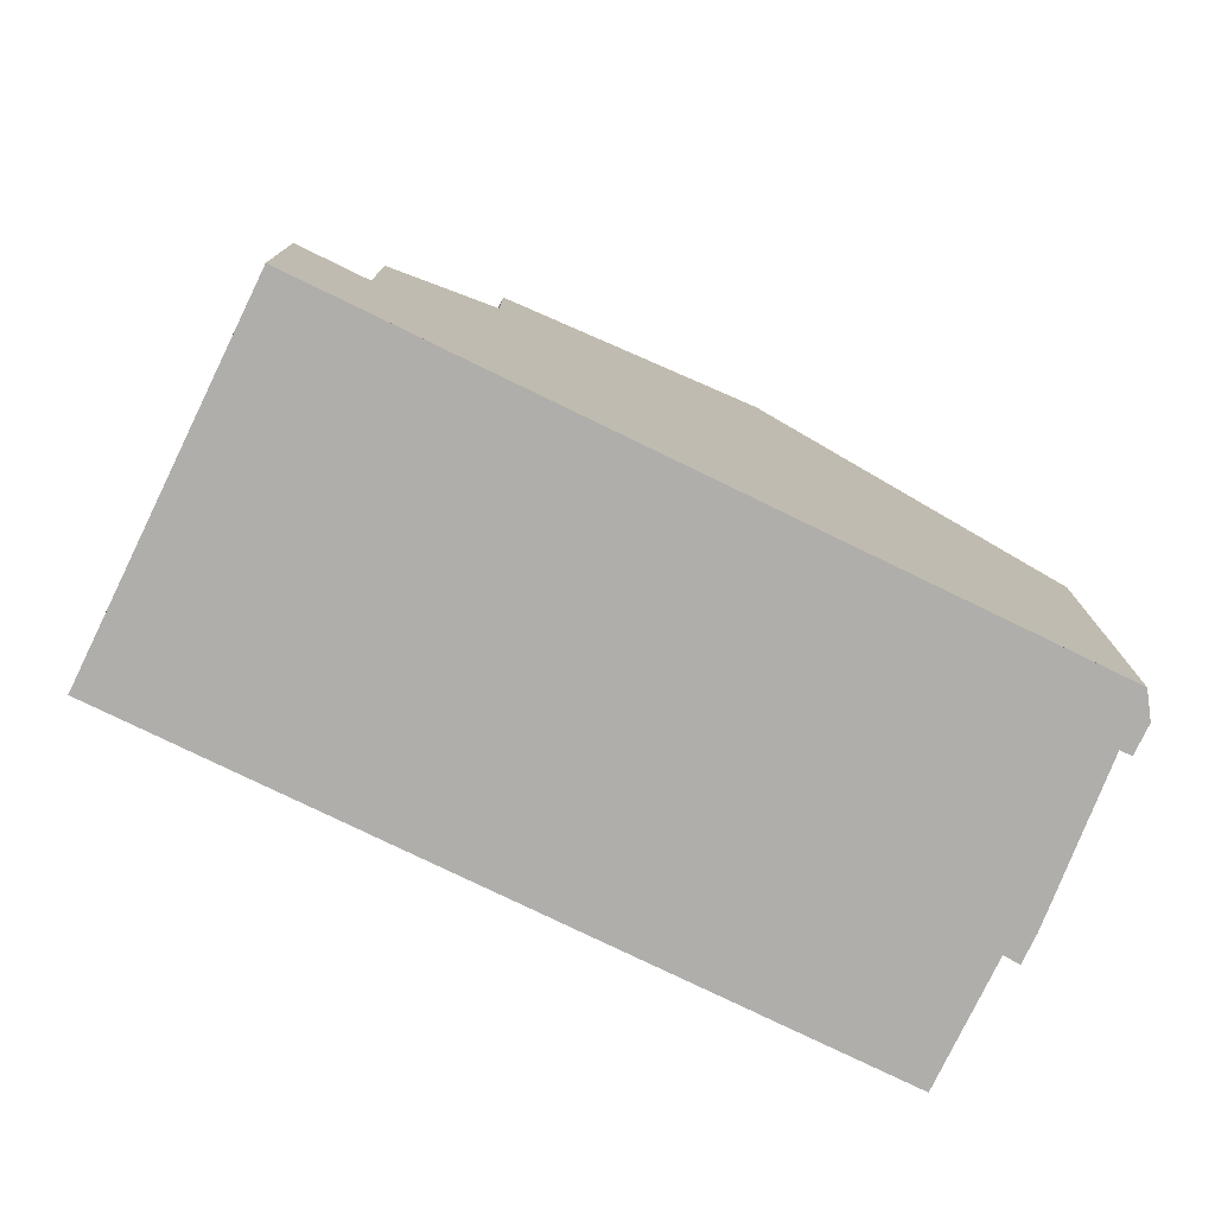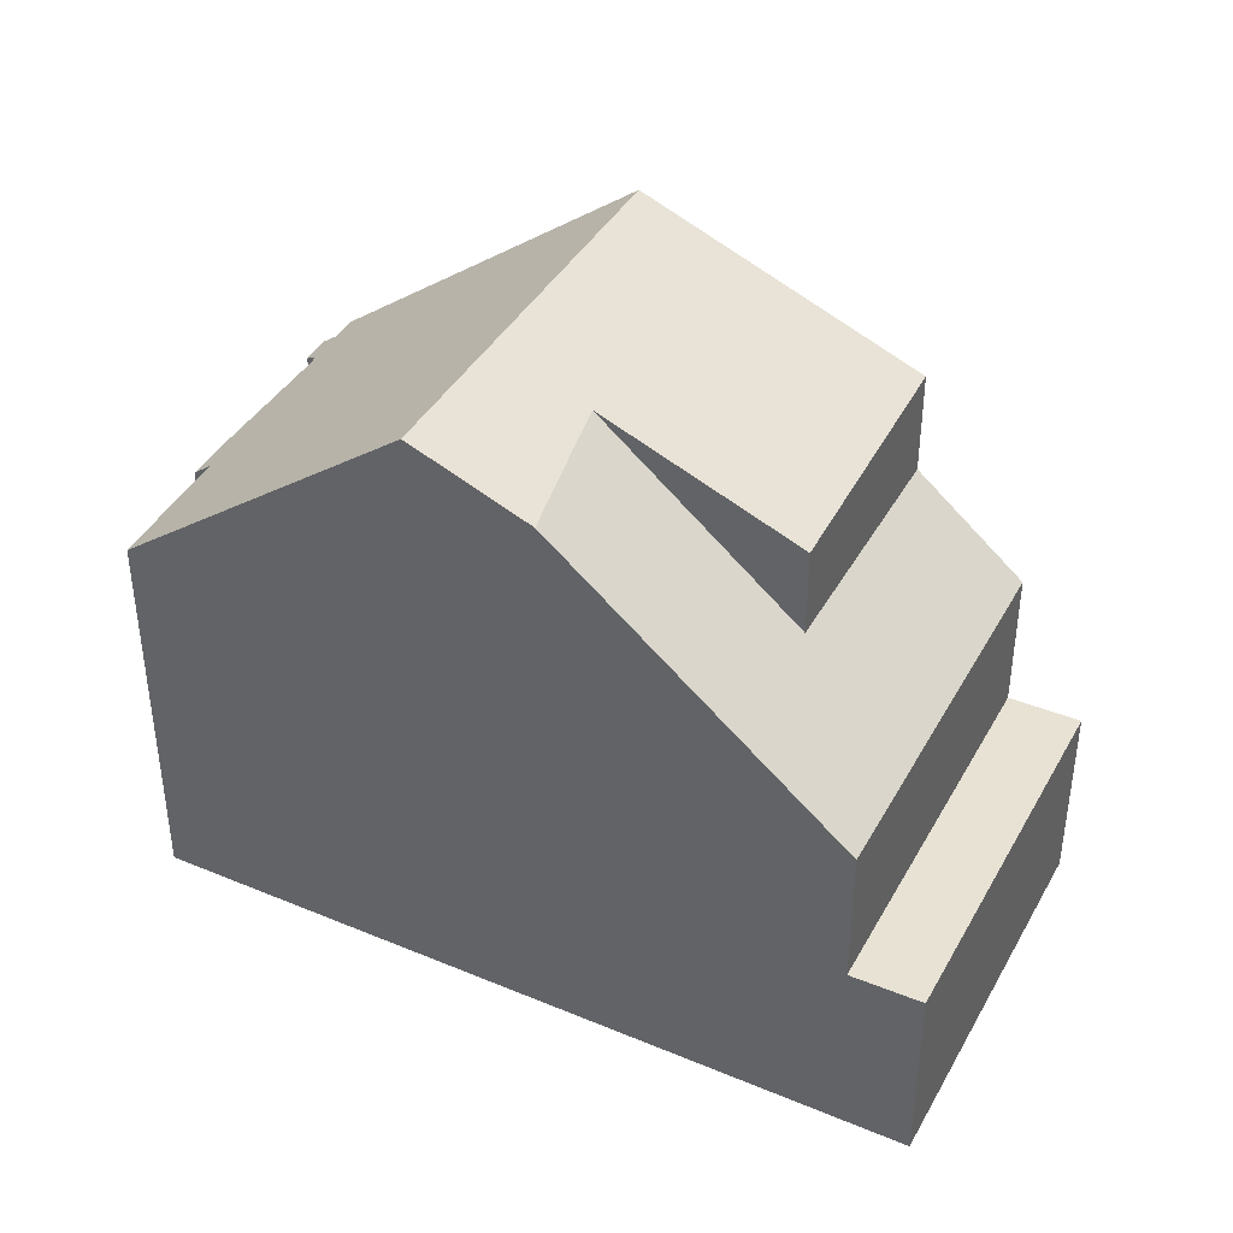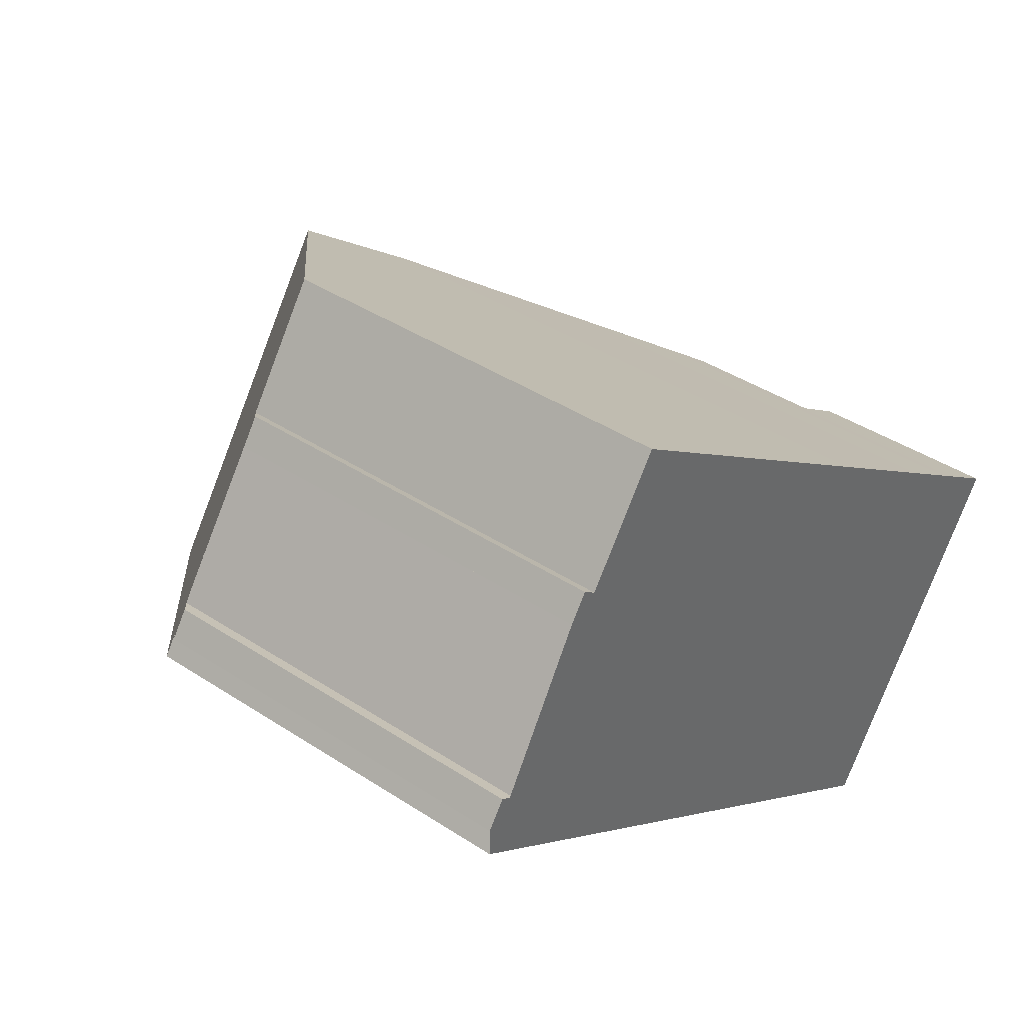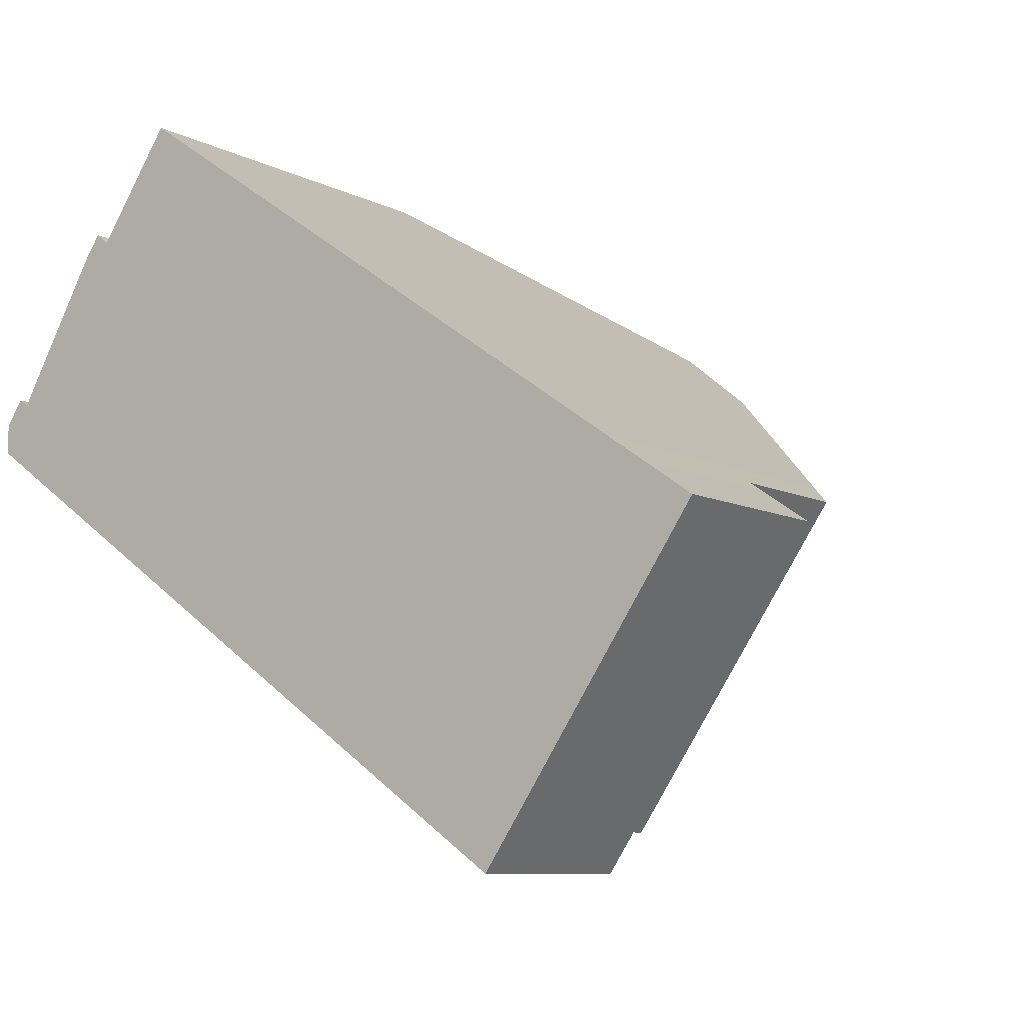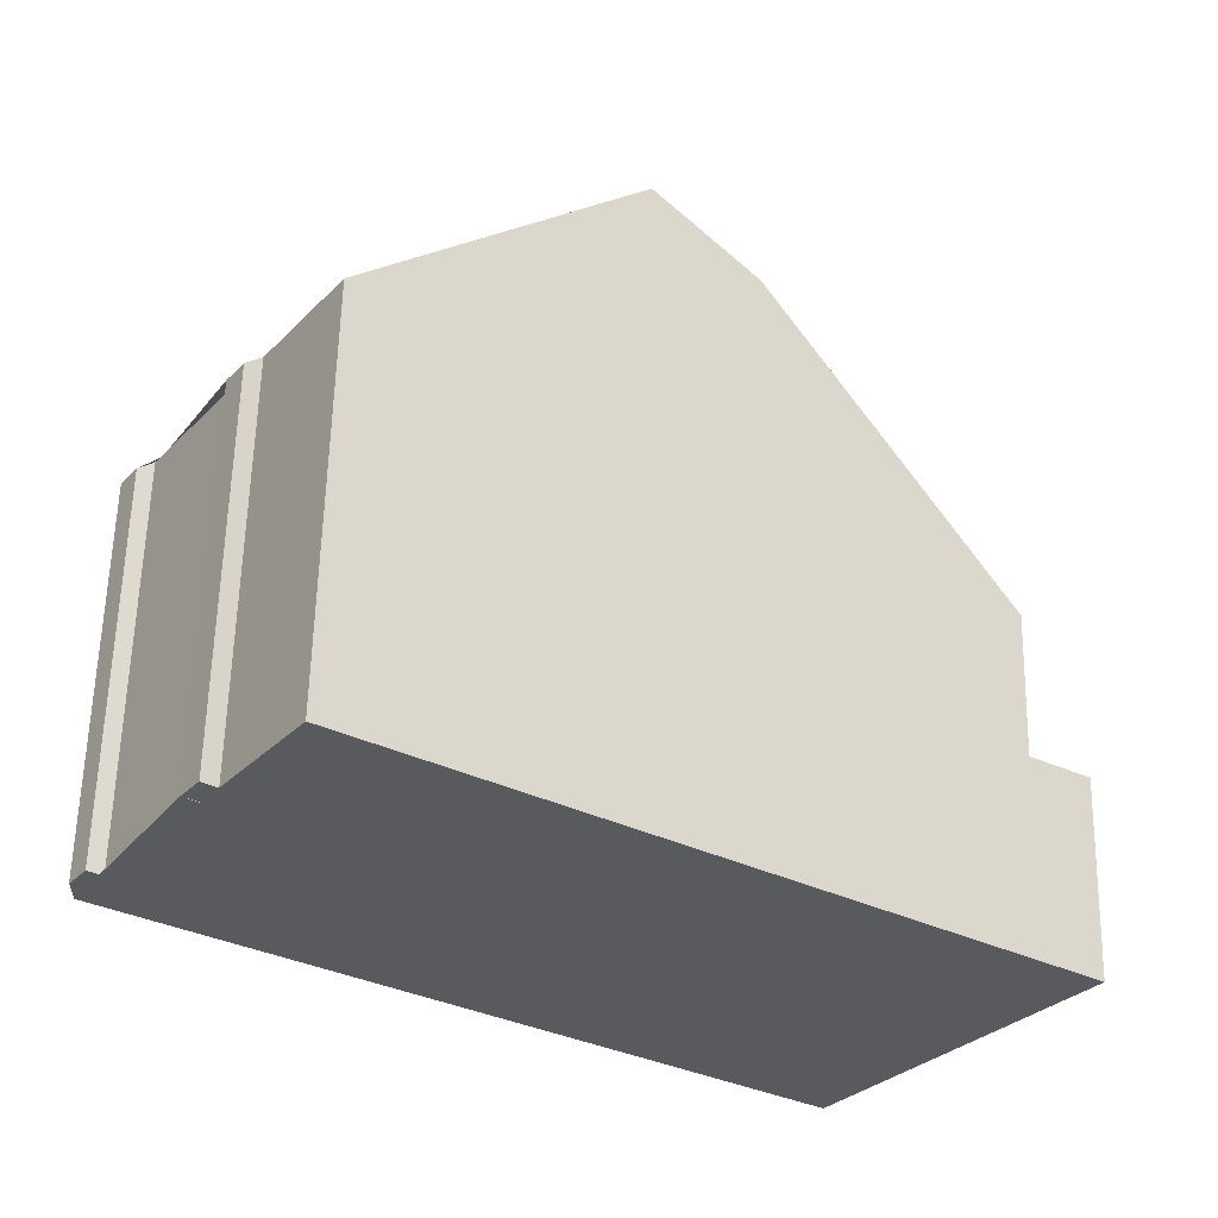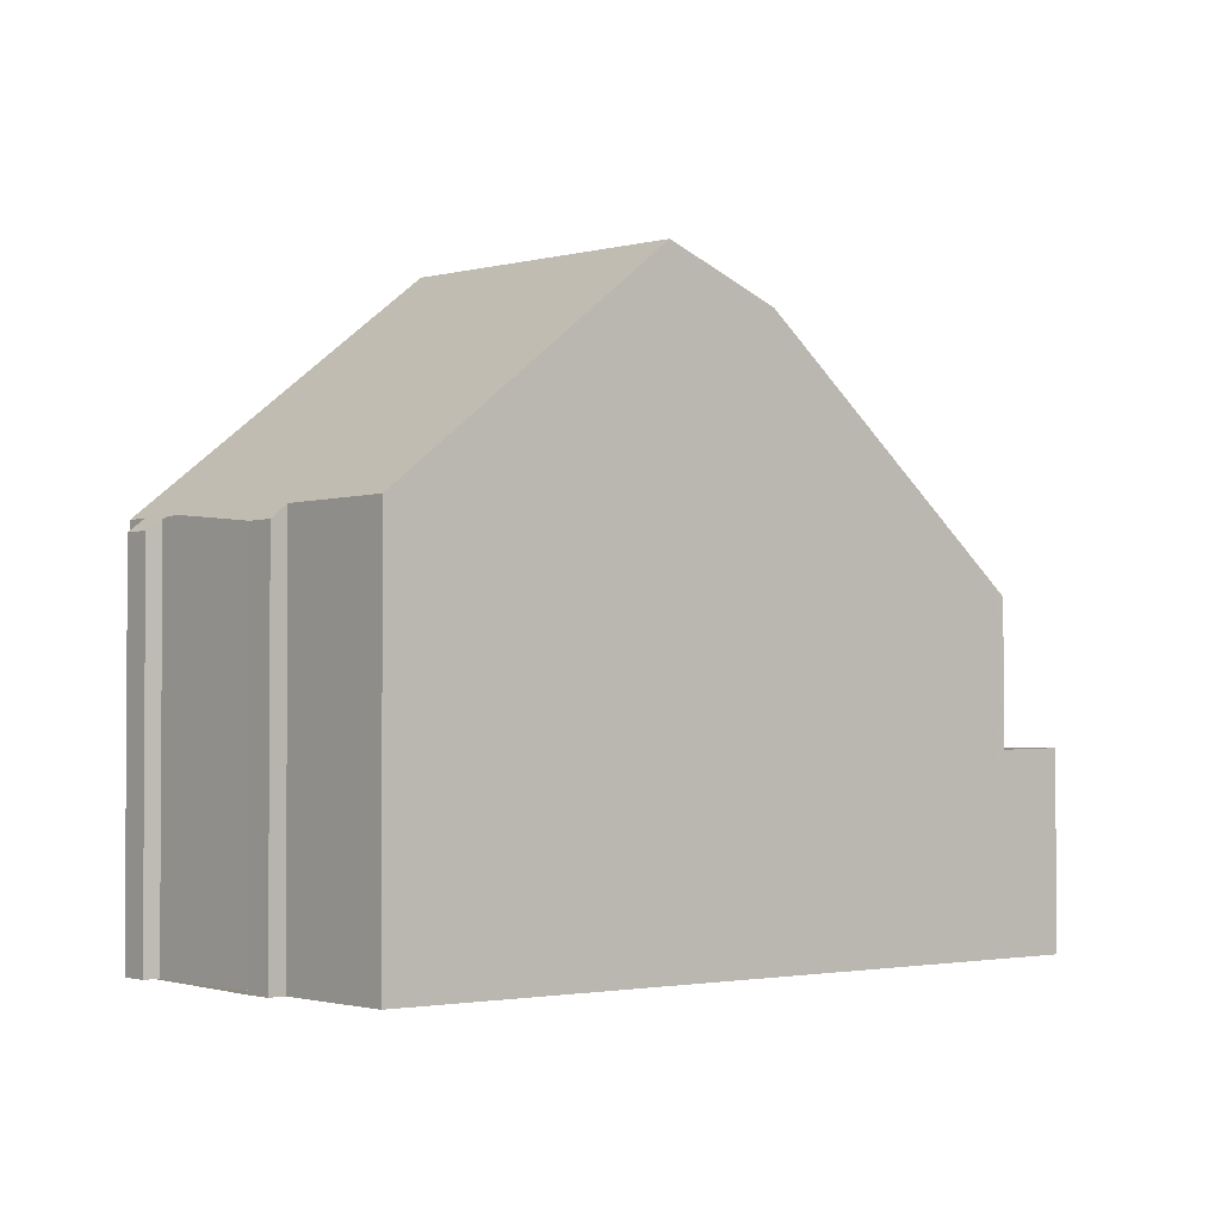
<metadata>
{"format":"obj","ext":"obj","renderer":"f3d","projection":"perspective","resolution":1024,"background":"white","views":[{"elev":-77.9,"azim":8.8,"up":"+Z"},{"elev":41.9,"azim":-118.5,"up":"+Z"},{"elev":40.3,"azim":128.9,"up":"+Y"},{"elev":-8.7,"azim":-143.3,"up":"+Y"},{"elev":59.6,"azim":-178.7,"up":"+Y"},{"elev":-2.2,"azim":174.8,"up":"+Z"}]}
</metadata>
<code>
v -1607 -2379 5.881
v -1606 -2380 5.88
v -1610 -2375 5.875
v -1608 -2377 5.879
v -1608 -2376 5.679
v -1608 -2377 5.68
v -1608 -2377 5.88
v -1607 -2379 5.875
v -1607 -2379 5.689
v -1606 -2379 5.69
v -1616 -2386 2.869
v -1619 -2382 2.887
v -1613 -2377 9.285
v -1610 -2382 9.521
v -1613 -2377 9.286
v -1610 -2382 9.514
v -1610 -2382 9.521
v -1613 -2377 9.285
v -1613 -2377 9.286
v -1610 -2382 9.514
v -1614 -2385 7.894
v -1615 -2378 8.591
v -1615 -2386 4.991
v -1618 -2381 4.979
v -1614 -2385 6.35
v -1615 -2378 8.591
v -1611 -2383 9.255
v -1613 -2380 8.829
v -1619 -2382 2.887
v -1616 -2386 2.869
v -1618 -2381 2.869
v -1615 -2385 2.851
v -1615 -2386 2.85
v -1618 -2381 2.872
v -1615 -2386 2.854
v -1615 -2386 2.854
v -1615 -2386 2.85
v -1618 -2381 2.869
v -1618 -2381 2.869
v -1610 -2375 5.875
v -1615 -2378 8.592
v -1615 -2378 8.592
v -1618 -2381 4.979
v -1615 -2385 2.851
v -1614 -2385 7.884
v -1615 -2385 4.99
v -1614 -2385 6.351
v -1606 -2379 5.88
v -1611 -2383 9.237
v -1610 -2375 5.893
v -1610 -2375 5.893
v -1606 -2380 5.905
v -1606 -2380 5.905
v -1618 -2381 2.869
v -1618 -2381 4.979
v -1618 -2381 4.979
v -1615 -2385 4.99
v -1615 -2386 4.991
v -1618 -2381 2.873
v -1610 -2375 5.901
v -1610 -2375 5.901
v -1606 -2380 5.913
v -1606 -2380 5.913
v -1618 -2381 2.867
v -1613 -2378 9.309
v -1613 -2378 9.309
v -1618 -2381 4.981
v -1619 -2382 2.885
v -1618 -2381 2.871
v -1618 -2381 2.867
v -1609 -2375 5.902
v -1614 -2379 8.656
v -1614 -2379 8.656
v -1609 -2375 5.894
v -1609 -2375 5.876
v -1618 -2381 4.981
v -1612 -2379 9.37
v -1612 -2379 9.37
v -1618 -2383 2.88
v -1617 -2383 2.866
v -1617 -2383 2.862
v -1617 -2383 2.862
v -1617 -2383 4.983
v -1616 -2382 6.359
v -1608 -2377 5.905
v -1613 -2380 8.829
v -1613 -2380 8.829
v -1608 -2377 5.897
v -1608 -2376 5.679
v -1617 -2383 4.983
v -1616 -2382 7.671
v -1617 -2380 6.364
v -1617 -2380 6.363
v -1616 -2382 7.671
v -1616 -2382 6.359
v -1616 -2382 7.671
v -1617 -2380 6.364
v -1616 -2382 6.359
v -1614 -2385 7.884
v -1614 -2385 7.894
v -1614 -2385 6.351
v -1614 -2385 6.35
v -1618 -2381 5.106
v -1618 -2381 5.104
v -1617 -2382 5.101
v -1618 -2381 5.106
v -1615 -2385 5.092
v -1615 -2386 5.092
v -1618 -2381 5.39
v -1617 -2381 5.388
v -1617 -2382 5.385
v -1618 -2381 5.39
v -1615 -2385 5.376
v -1615 -2385 5.376
v -1611 -2382 9.215
v -1614 -2384 7.872
v -1614 -2384 6.351
v -1615 -2385 5.377
v -1615 -2385 5.093
v -1610 -2382 9.506
v -1610 -2382 9.506
v -1615 -2385 2.855
v -1616 -2386 2.87
v -1615 -2385 2.851
v -1615 -2385 4.99
v -1615 -2385 2.851
v -1614 -2384 6.351
v -1614 -2384 7.872
v -1607 -2379 5.912
v -1607 -2379 5.881
v -1607 -2379 5.904
v -1615 -2385 4.99
v -1615 -2385 2.853
v -1615 -2385 4.989
v -1614 -2384 6.353
v -1614 -2384 7.836
v -1614 -2384 7.836
v -1611 -2382 9.145
v -1614 -2384 6.353
v -1615 -2385 5.094
v -1615 -2385 5.378
v -1611 -2381 9.482
v -1611 -2381 9.482
v -1616 -2385 2.872
v -1616 -2385 2.857
v -1615 -2385 2.853
v -1607 -2379 5.911
v -1607 -2379 5.903
v -1607 -2379 5.876
v -1615 -2385 4.989
v -1607 -2379 5.881
v -1607 -2379 5.881
v -1607 -2379 0
v -1607 -2379 -8.882e-16
v -1606 -2380 5.905
v -1606 -2380 5.88
v -1606 -2380 0
v -1606 -2380 0
v -1610 -2375 5.875
v -1610 -2375 5.875
v -1610 -2375 8.882e-16
v -1610 -2375 -8.882e-16
v -1608 -2376 5.679
v -1608 -2377 5.879
v -1608 -2377 8.882e-16
v -1608 -2376 -8.882e-16
v -1608 -2376 5.679
v -1608 -2376 5.679
v -1608 -2376 -8.882e-16
v -1608 -2376 0
v -1608 -2377 5.88
v -1608 -2377 5.68
v -1608 -2377 0
v -1608 -2377 0
v -1607 -2379 5.876
v -1608 -2377 5.88
v -1608 -2377 0
v -1607 -2379 0
v -1607 -2379 5.689
v -1607 -2379 5.875
v -1607 -2379 0
v -1607 -2379 8.882e-16
v -1606 -2379 5.69
v -1607 -2379 5.689
v -1607 -2379 8.882e-16
v -1606 -2379 0
v -1607 -2379 5.881
v -1606 -2379 5.69
v -1606 -2379 0
v -1607 -2379 0
v -1616 -2386 2.869
v -1616 -2386 2.869
v -1616 -2386 0
v -1616 -2386 4.441e-16
v -1618 -2381 2.873
v -1619 -2382 2.887
v -1619 -2382 0
v -1618 -2381 4.441e-16
v -1610 -2375 5.901
v -1613 -2377 9.285
v -1613 -2377 1.776e-15
v -1610 -2375 0
v -1611 -2383 9.255
v -1610 -2382 9.521
v -1610 -2382 1.776e-15
v -1611 -2383 -1.776e-15
v -1613 -2377 9.285
v -1615 -2378 8.591
v -1615 -2378 0
v -1613 -2377 1.776e-15
v -1614 -2385 7.894
v -1611 -2383 9.255
v -1611 -2383 -1.776e-15
v -1614 -2385 -8.882e-16
v -1619 -2382 2.887
v -1619 -2382 2.887
v -1619 -2382 4.441e-16
v -1619 -2382 0
v -1616 -2386 2.87
v -1616 -2386 2.869
v -1616 -2386 4.441e-16
v -1616 -2386 0
v -1615 -2386 2.854
v -1615 -2386 2.85
v -1615 -2386 0
v -1615 -2386 0
v -1616 -2386 2.869
v -1615 -2386 2.854
v -1615 -2386 0
v -1616 -2386 0
v -1609 -2375 5.876
v -1610 -2375 5.875
v -1610 -2375 -8.882e-16
v -1609 -2375 0
v -1606 -2380 5.88
v -1606 -2379 5.88
v -1606 -2379 -8.882e-16
v -1606 -2380 0
v -1610 -2375 5.875
v -1610 -2375 5.893
v -1610 -2375 0
v -1610 -2375 8.882e-16
v -1606 -2380 5.913
v -1606 -2380 5.905
v -1606 -2380 0
v -1606 -2380 0
v -1618 -2381 5.106
v -1618 -2381 4.979
v -1618 -2381 0
v -1618 -2381 0
v -1618 -2381 2.869
v -1618 -2381 2.873
v -1618 -2381 4.441e-16
v -1618 -2381 0
v -1610 -2375 5.893
v -1610 -2375 5.901
v -1610 -2375 0
v -1610 -2375 0
v -1610 -2382 9.521
v -1606 -2380 5.913
v -1606 -2380 0
v -1610 -2382 1.776e-15
v -1619 -2382 2.887
v -1619 -2382 2.885
v -1619 -2382 0
v -1619 -2382 4.441e-16
v -1608 -2377 5.879
v -1609 -2375 5.876
v -1609 -2375 0
v -1608 -2377 8.882e-16
v -1619 -2382 2.885
v -1618 -2383 2.88
v -1618 -2383 0
v -1619 -2382 0
v -1608 -2377 5.68
v -1608 -2376 5.679
v -1608 -2376 0
v -1608 -2377 0
v -1615 -2378 8.591
v -1617 -2380 6.364
v -1617 -2380 0
v -1615 -2378 0
v -1615 -2385 5.376
v -1614 -2385 6.35
v -1614 -2385 0
v -1615 -2385 0
v -1618 -2381 5.39
v -1618 -2381 5.106
v -1618 -2381 0
v -1618 -2381 0
v -1615 -2386 4.991
v -1615 -2386 5.092
v -1615 -2386 0
v -1615 -2386 0
v -1617 -2380 6.364
v -1618 -2381 5.39
v -1618 -2381 0
v -1617 -2380 0
v -1615 -2386 5.092
v -1615 -2385 5.376
v -1615 -2385 0
v -1615 -2386 0
v -1616 -2385 2.872
v -1616 -2386 2.87
v -1616 -2386 0
v -1616 -2385 0
v -1606 -2379 5.88
v -1607 -2379 5.881
v -1607 -2379 -8.882e-16
v -1606 -2379 -8.882e-16
v -1618 -2383 2.88
v -1616 -2385 2.872
v -1616 -2385 0
v -1618 -2383 0
v -1607 -2379 5.875
v -1607 -2379 5.876
v -1607 -2379 0
v -1607 -2379 0
v -1607 -2379 0
v -1606 -2380 0
v -1616 -2386 0
v -1619 -2382 0
v -1610 -2375 0
v -1608 -2377 0
v -1608 -2376 0
v -1608 -2377 0
v -1608 -2377 0
v -1607 -2379 0
v -1607 -2379 0
v -1606 -2379 0
f 34 29 12 59
f 61 15 13 60
f 41 26 18 19
f 36 11 30 35
f 145 122 123 144
f 146 124 122 145
f 35 32 33 36
f 67 43 39 64
f 63 14 16 62
f 20 17 27 49
f 43 24 38 39
f 47 25 21 45
f 44 37 23 46
f 147 129 120 142
f 143 121 115 138
f 50 3 40 51
f 52 48 2 53
f 149 8 9 10 1 130 131 148
f 103 56 55 106
f 108 58 57 107
f 140 119 132 150
f 59 54 31 34
f 60 50 51 61
f 62 52 53 63
f 148 131 129 147
f 68 29 34 69
f 69 34 31 70
f 83 67 64 82
f 65 15 61 71
f 73 41 19 66
f 74 51 40 75
f 104 76 56 103
f 71 61 51 74
f 79 68 69 80
f 80 69 70 81
f 126 44 46 125
f 77 65 71 85
f 87 73 66 78
f 88 74 75 4 5 89
f 105 90 76 104
f 85 71 74 88
f 127 47 45 128
f 92 42 72 93
f 93 72 86 95
f 97 22 42 92
f 96 28 98
f 99 49 27 100
f 138 115 116 137
f 110 104 103 109
f 111 105 104 110
f 109 103 106 112
f 114 108 107 113
f 141 118 119 140
f 109 92 93 110
f 110 93 95 111
f 112 97 92 109
f 113 101 102 114
f 139 117 118 141
f 115 49 99 116
f 118 113 107 119
f 117 101 113 118
f 122 35 30 123
f 124 32 35 122
f 134 83 82 133
f 136 91 84 135
f 129 62 16 120
f 121 20 49 115
f 130 48 52 131
f 119 107 57 132
f 131 52 62 129
f 133 126 125 134
f 135 127 128 136
f 137 94 87 138
f 140 105 111 141
f 141 111 95 139
f 144 79 80 145
f 145 80 81 146
f 142 77 85 147
f 138 87 78 143
f 148 88 89 6 7 149
f 150 90 105 140
f 147 85 88 148
f 152 153 154 151
f 156 157 158 155
f 160 161 162 159
f 164 165 166 163
f 168 169 170 167
f 172 173 174 171
f 176 177 178 175
f 180 181 182 179
f 184 185 186 183
f 188 189 190 187
f 192 193 194 191
f 196 197 198 195
f 200 201 202 199
f 204 205 206 203
f 208 209 210 207
f 212 213 214 211
f 216 217 218 215
f 220 221 222 219
f 224 225 226 223
f 228 229 230 227
f 232 233 234 231
f 236 237 238 235
f 240 241 242 239
f 244 245 246 243
f 248 249 250 247
f 252 253 254 251
f 256 257 258 255
f 260 261 262 259
f 264 265 266 263
f 268 269 270 267
f 272 273 274 271
f 276 277 278 275
f 280 281 282 279
f 284 285 286 283
f 288 289 290 287
f 292 293 294 291
f 296 297 298 295
f 300 301 302 299
f 304 305 306 303
f 308 309 310 307
f 312 313 314 311
f 316 317 318 315
f 320 321 322 323 324 325 326 327 328 329 330 319

</code>
